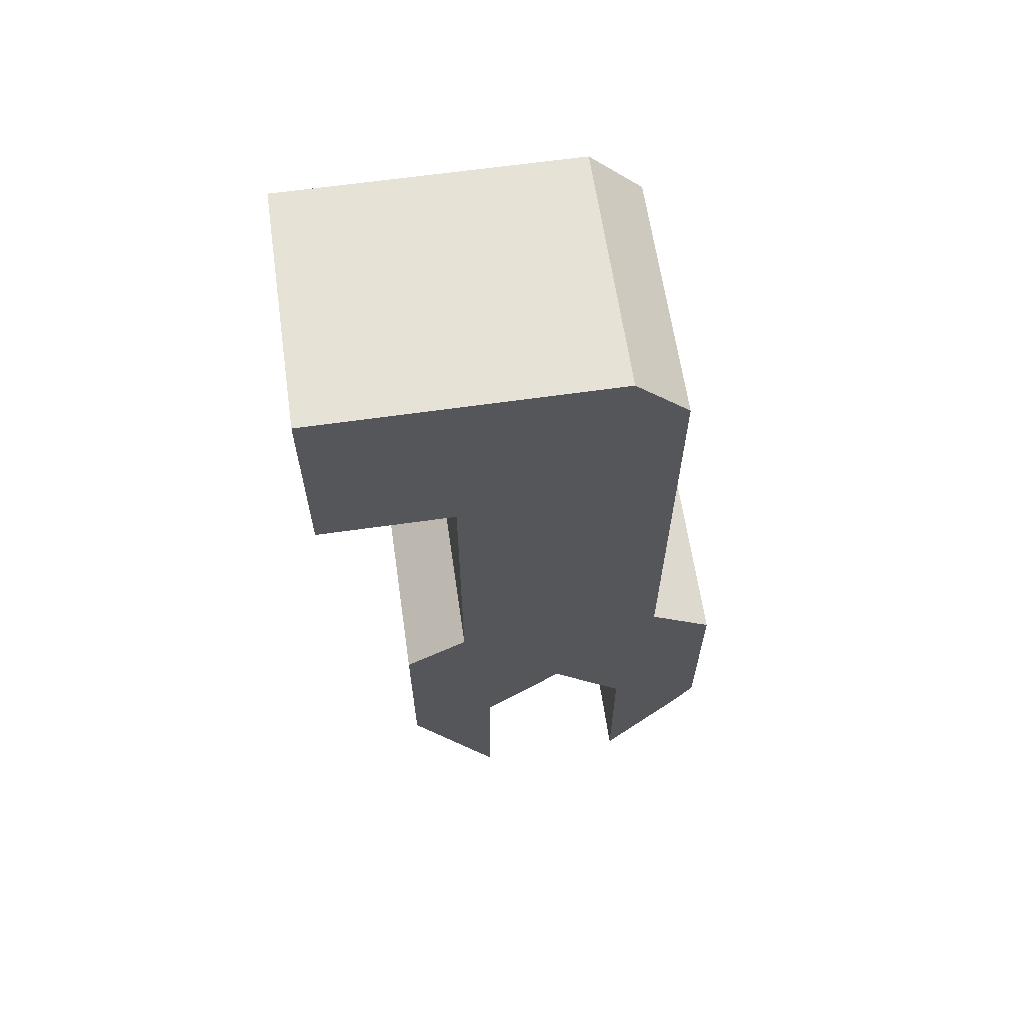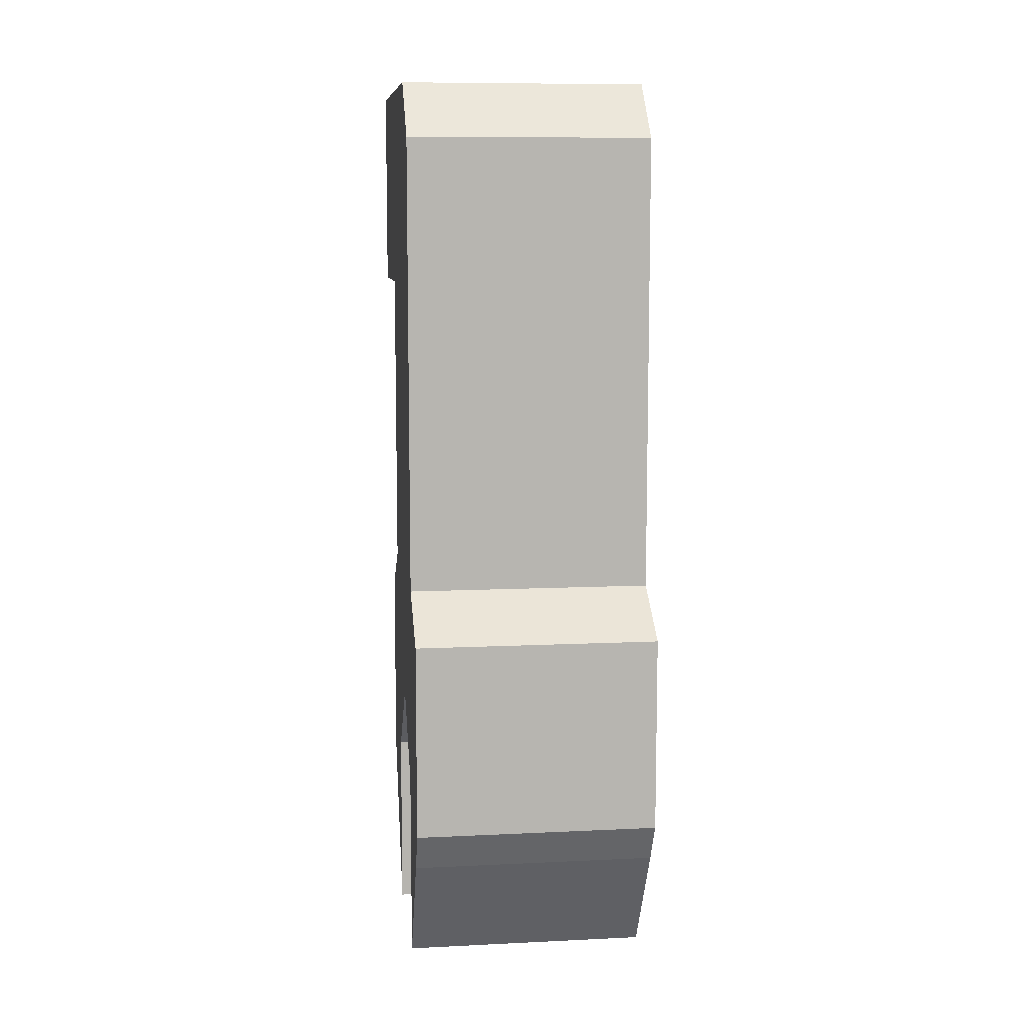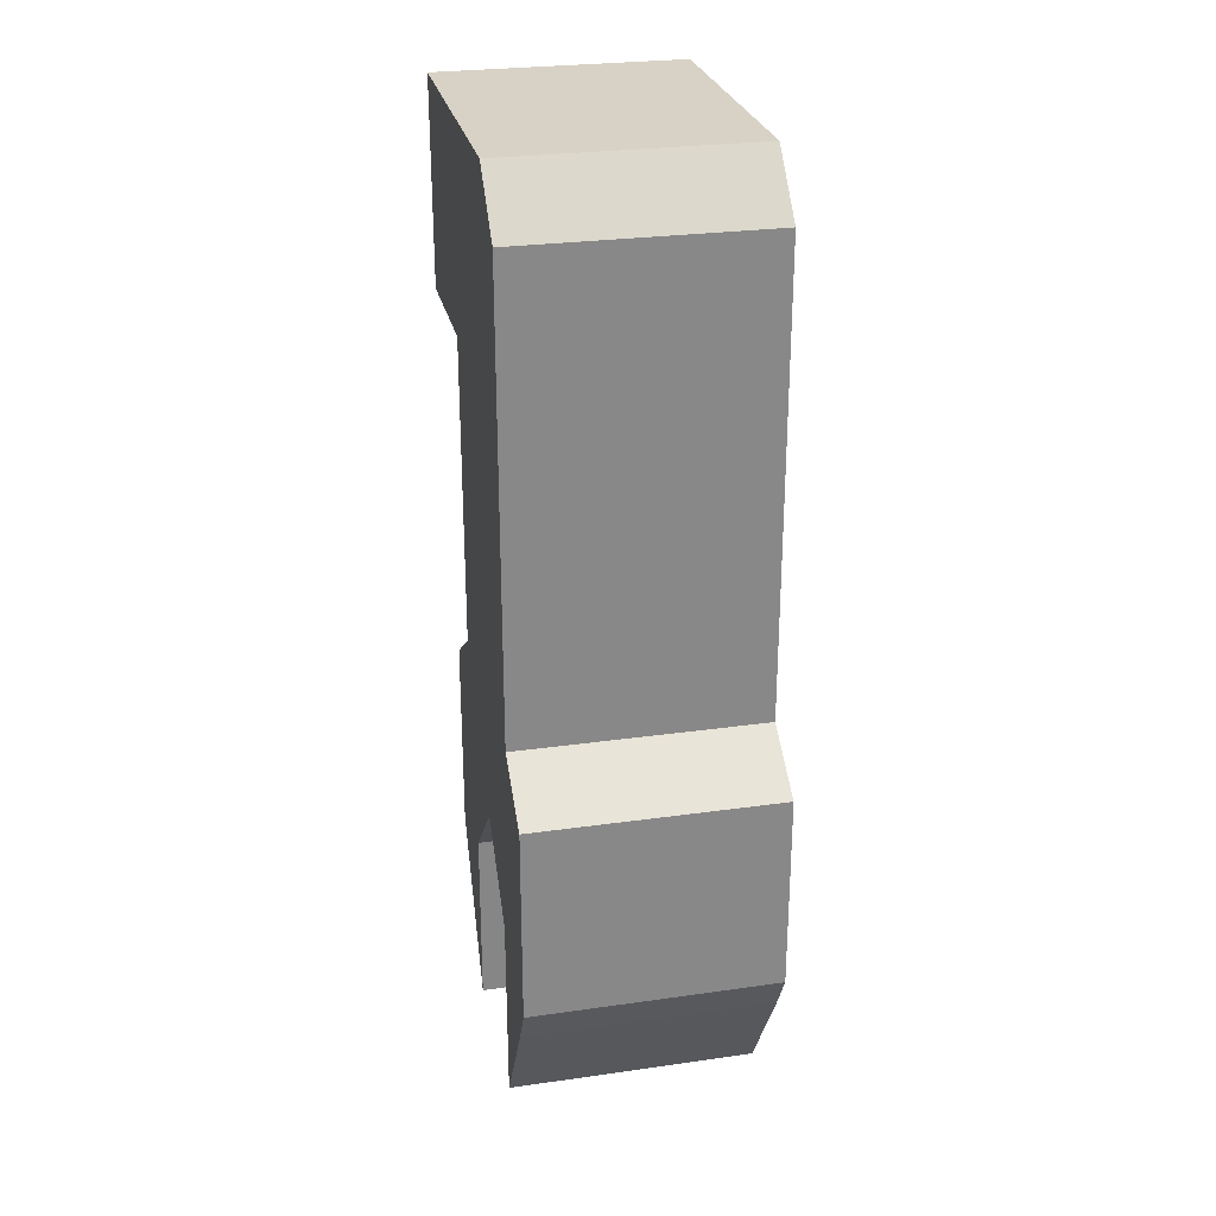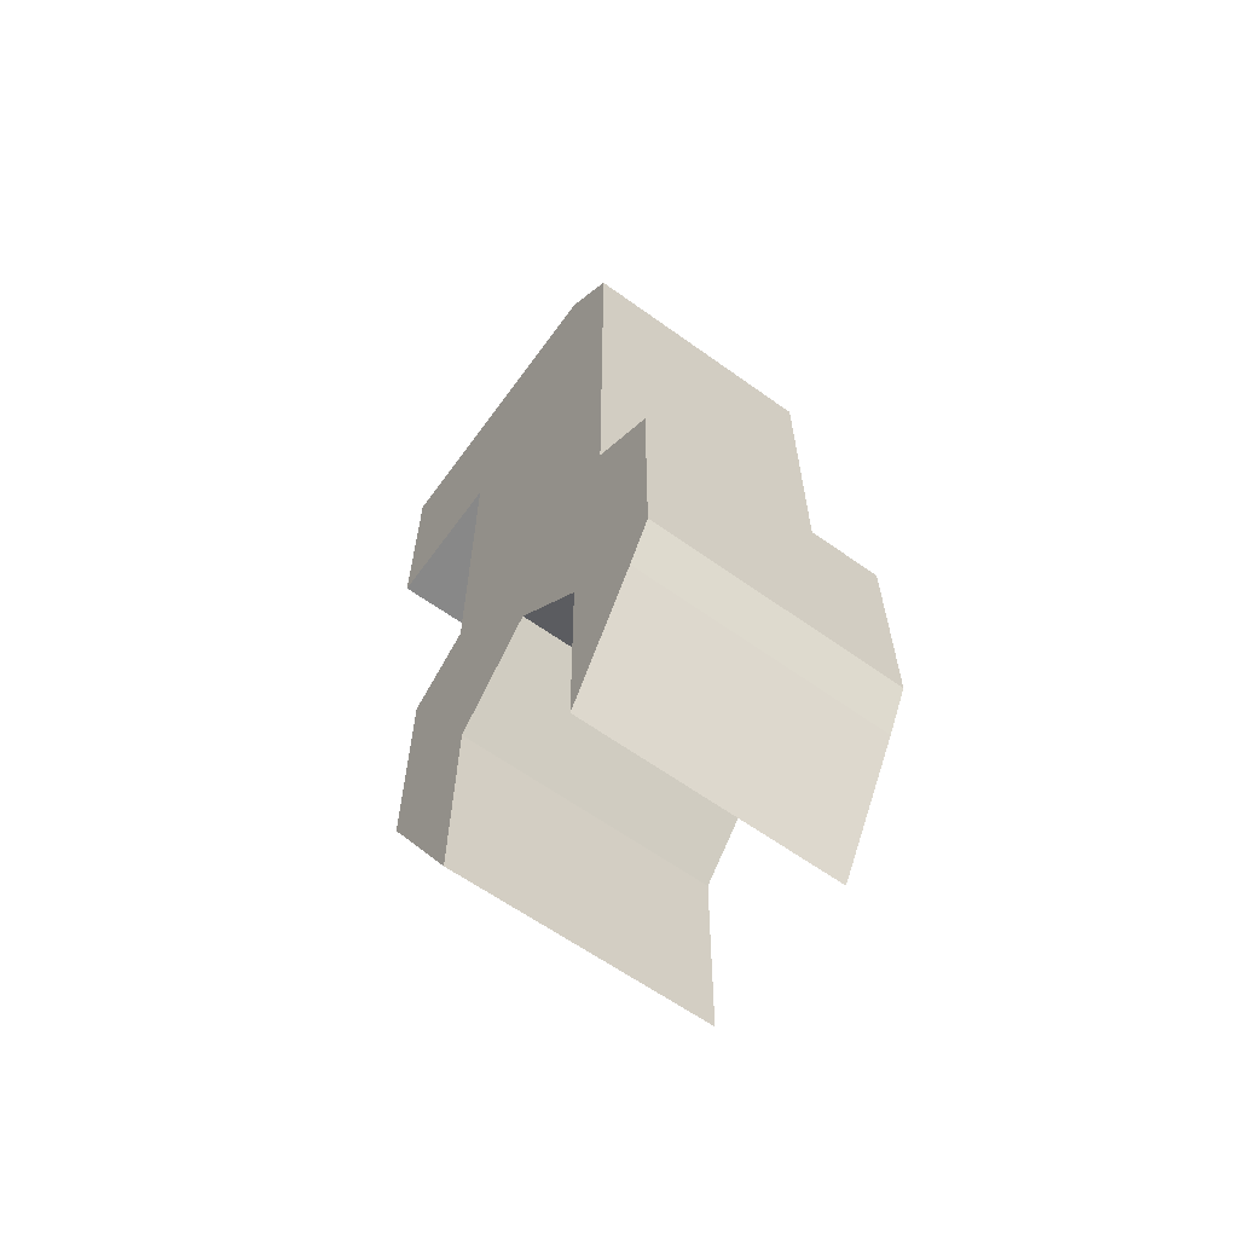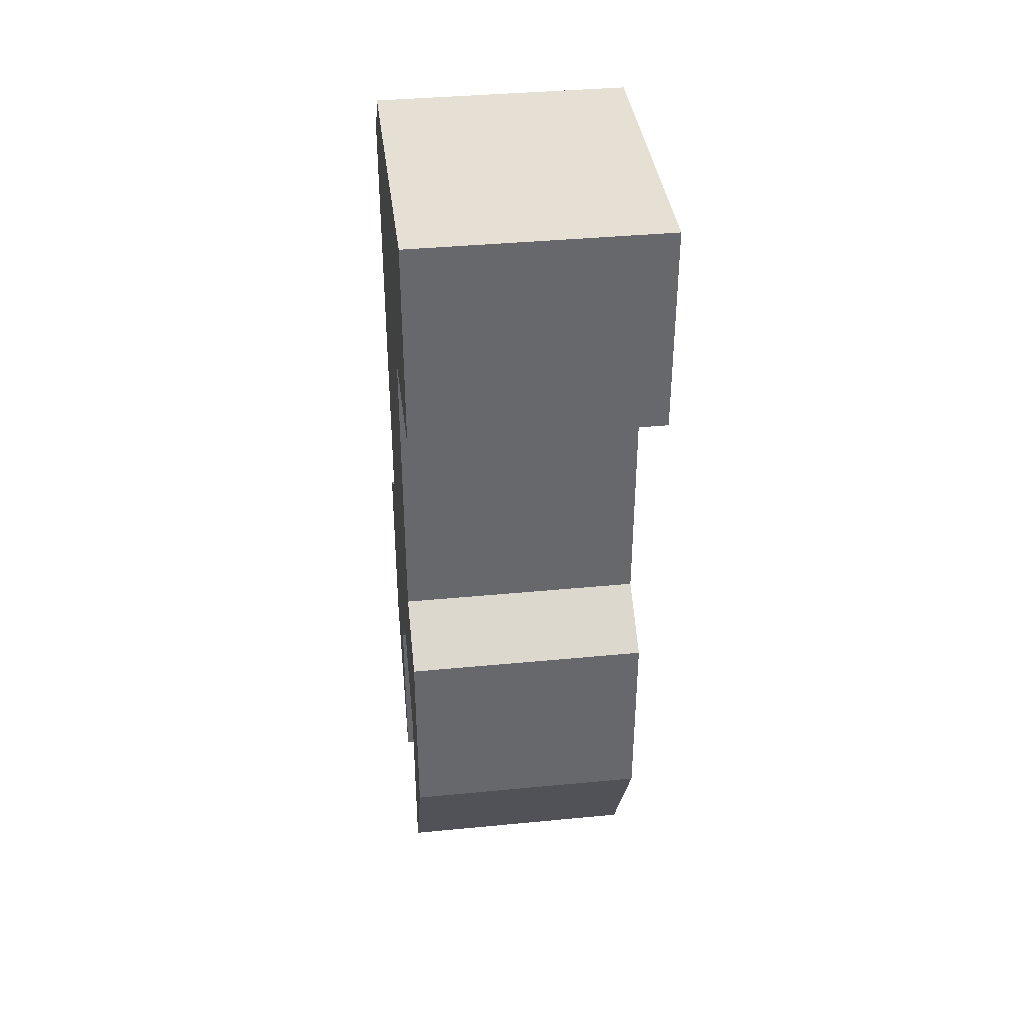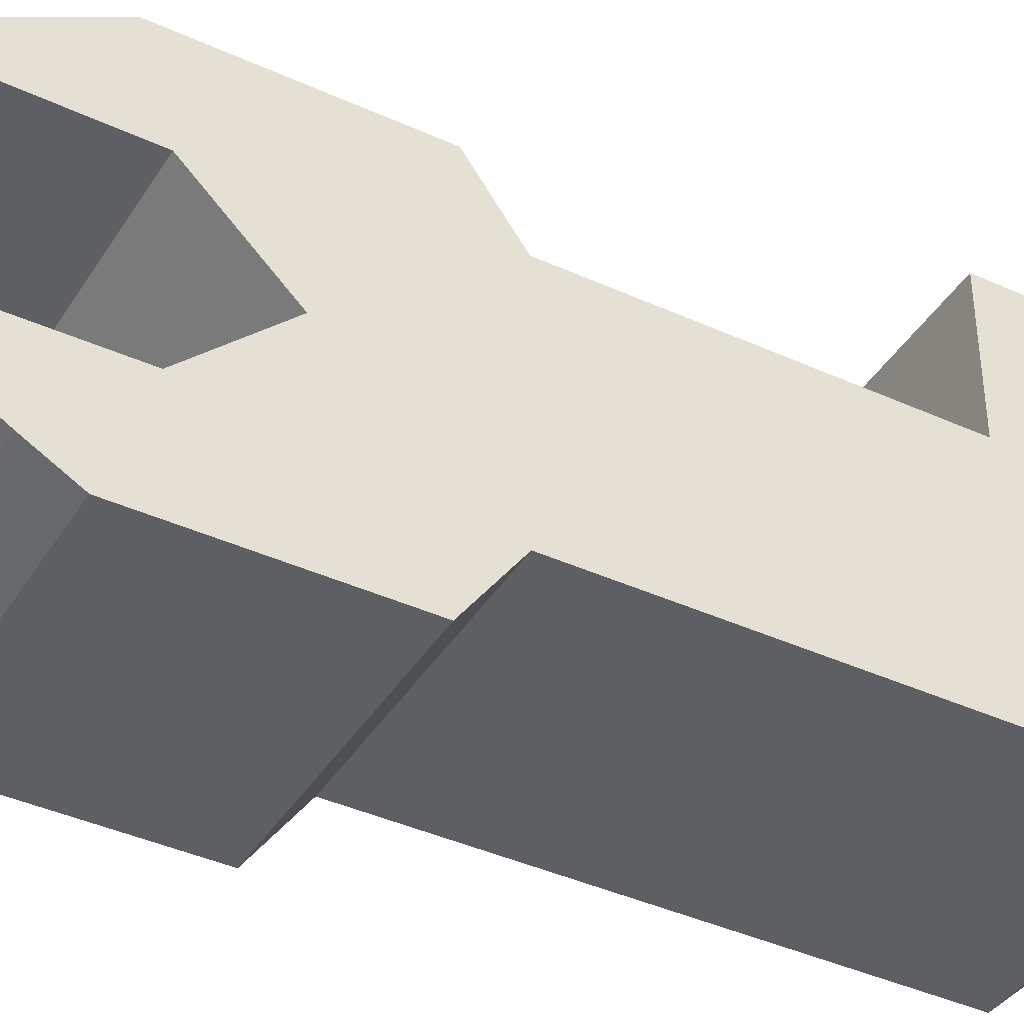
<metadata>
{"format":"obj","ext":"obj","renderer":"f3d","projection":"perspective","resolution":1024,"background":"white","views":[{"elev":63.3,"azim":81.8,"up":"+Y"},{"elev":9.3,"azim":172.8,"up":"+Y"},{"elev":27.3,"azim":167.7,"up":"+Y"},{"elev":-62.7,"azim":144.0,"up":"+Y"},{"elev":38.1,"azim":-7.0,"up":"+Y"},{"elev":-40.6,"azim":60.8,"up":"+Z"}]}
</metadata>
<code>
o arm-left_Cube.010
v 0.2237 0.2636 -0.7659
v 0.2237 0.5671 -0.7659
v -0.1402 0.2636 -0.7659
v -0.1402 0.5671 -0.7659
v 0.2237 0.2636 -1.28
v -0.1402 0.2636 -1.28
v -0.1402 0.2636 -0.9656
v -0.1402 0.5671 -0.9656
v 0.2237 0.2636 -0.9656
v 0.2237 0.5671 -0.9656
v 0.2237 -0.7857 -1.235
v -0.1402 -0.7857 -1.235
v 0.2237 -0.7857 -1.002
v -0.1402 -0.7857 -1.002
v -0.1402 -0.1941 -0.9656
v 0.2237 -0.1941 -0.9656
v 0.2237 -0.1941 -1.28
v -0.1402 -0.1941 -1.28
v -0.1402 -0.2604 -0.871
v 0.2237 -0.2604 -1.375
v 0.2237 -0.2604 -0.871
v -0.1402 -0.2604 -1.375
v -0.1402 0.5671 -1.123
v 0.2237 0.2636 -1.123
v -0.1402 0.2636 -1.123
v 0.2237 0.5671 -1.123
v 0.2237 -0.3914 -1.123
v -0.1402 -0.3914 -1.123
v 0.2237 -0.1941 -1.123
v -0.1402 -0.1941 -1.123
v 0.2237 -0.2604 -1.123
v -0.1402 -0.2604 -1.123
v -0.1402 -0.5522 -0.871
v 0.2237 -0.5522 -1.375
v 0.2237 -0.5522 -0.871
v -0.1402 -0.5522 -1.375
v 0.2237 -0.3914 -1.123
v -0.1402 -0.3914 -1.123
v -0.1402 -0.6124 -0.9048
v 0.2237 -0.6124 -1.341
v 0.2237 -0.3914 -1.123
v -0.1402 -0.3914 -1.123
v 0.2237 -0.6124 -0.9048
v -0.1402 -0.6124 -1.341
v -0.1402 0.5671 -1.202
v 0.2237 0.2636 -1.202
v 0.2237 -0.5054 -1.234
v 0.2237 -0.1941 -1.202
v 0.2237 -0.2604 -1.249
v -0.1402 0.2636 -1.202
v 0.2237 0.5671 -1.202
v -0.1402 -0.5054 -1.234
v -0.1402 -0.1941 -1.202
v -0.1402 -0.2604 -1.249
v 0.2237 -0.5054 -1.234
v -0.1402 -0.5054 -1.234
v 0.2237 -0.5054 -1.234
v -0.1402 -0.5054 -1.234
v -0.1402 0.2636 -1.044
v 0.2237 0.5671 -1.044
v -0.1402 -0.5132 -1.005
v -0.1402 -0.1941 -1.044
v -0.1402 -0.2604 -0.997
v -0.1402 0.5671 -1.044
v 0.2237 0.2636 -1.044
v 0.2237 -0.5132 -1.005
v 0.2237 -0.1941 -1.044
v 0.2237 -0.2604 -0.997
v -0.1402 -0.5132 -1.005
v 0.2237 -0.5132 -1.005
v -0.1402 -0.5132 -1.005
v 0.2237 -0.5132 -1.005
v 0.2237 0.4841 -1.28
v 0.2237 0.5671 -1.202
v -0.1402 0.5671 -1.202
v -0.1402 0.4841 -1.28
f 1 2 4 3
f 5 73 74 51 46
f 9 10 2 1
f 43 39 14 13
f 8 4 2 10
f 64 8 10 60
f 3 7 9 1
f 65 60 10 9
f 3 4 8 7
f 52 12 11 47
f 44 40 11 12
f 58 44 12 52
f 72 43 13 66
f 65 9 16 67
f 50 6 18 53
f 6 5 17 18
f 9 7 15 16
f 67 16 21 68
f 53 18 22 54
f 18 17 20 22
f 16 15 19 21
f 62 30 32 63
f 48 29 31 49
f 59 25 30 62
f 46 24 29 48
f 57 41 27 47
f 71 42 28 61
f 61 28 27 66
f 46 51 26 24
f 45 23 26 51
f 59 64 23 25
f 63 32 38 69
f 49 31 37 55
f 68 21 35 70
f 54 22 36 56
f 22 20 34 36
f 21 19 33 35
f 69 38 42 71
f 55 37 41 57
f 70 35 43 72
f 56 36 44 58
f 36 34 40 44
f 35 33 39 43
f 38 56 58 42
f 34 55 57 40
f 32 54 56 38
f 20 49 55 34
f 6 76 73 5
f 50 45 75 76 6
f 40 57 47 11
f 5 46 48 17
f 17 48 49 20
f 30 53 54 32
f 25 50 53 30
f 42 58 52 28
f 28 52 47 27
f 25 23 45 50
f 37 70 72 41
f 33 69 71 39
f 31 68 70 37
f 19 63 69 33
f 7 8 64 59
f 14 61 66 13
f 39 71 61 14
f 7 59 62 15
f 15 62 63 19
f 29 67 68 31
f 24 65 67 29
f 41 72 66 27
f 24 26 60 65
f 23 64 60 26
f 75 74 73 76
f 75 45 51 74

</code>
